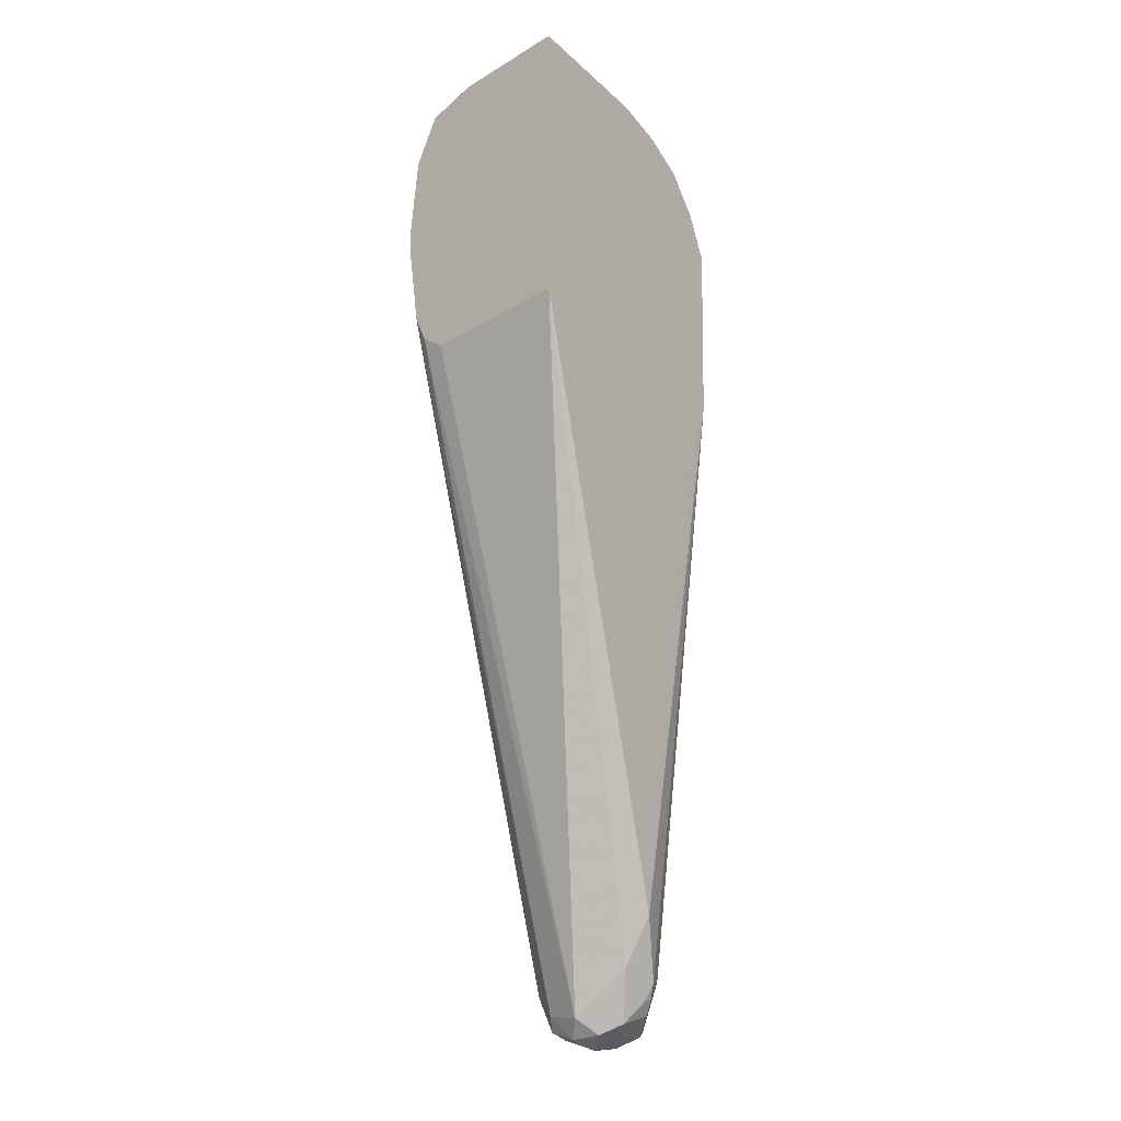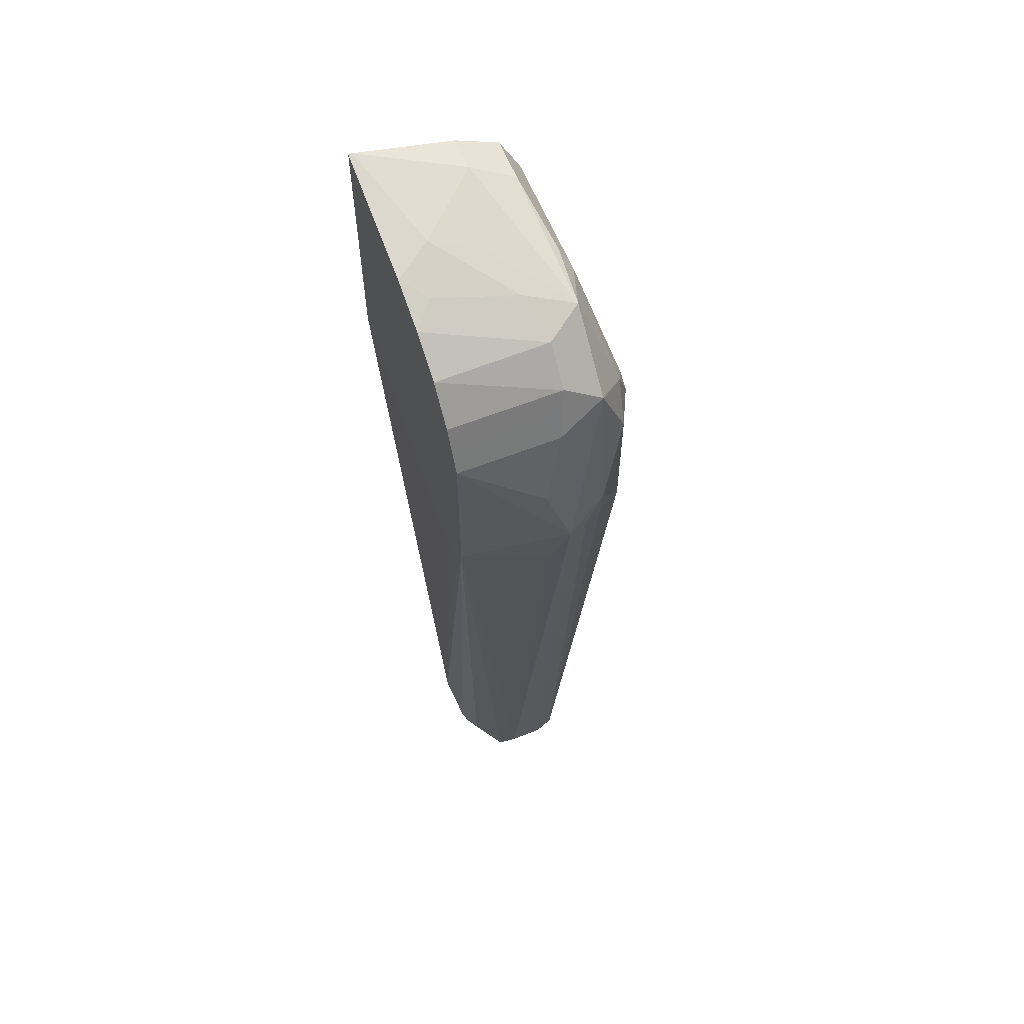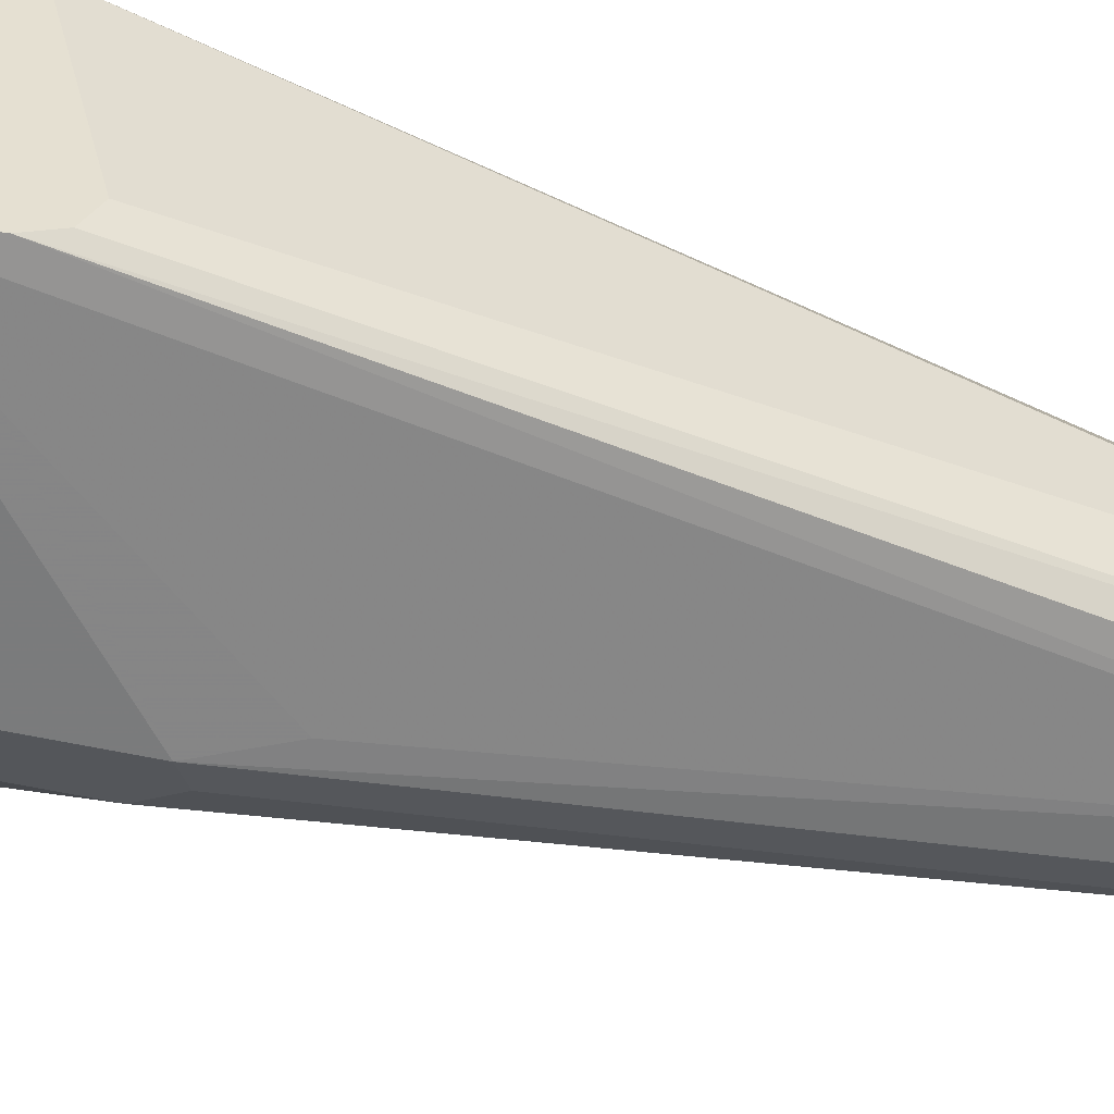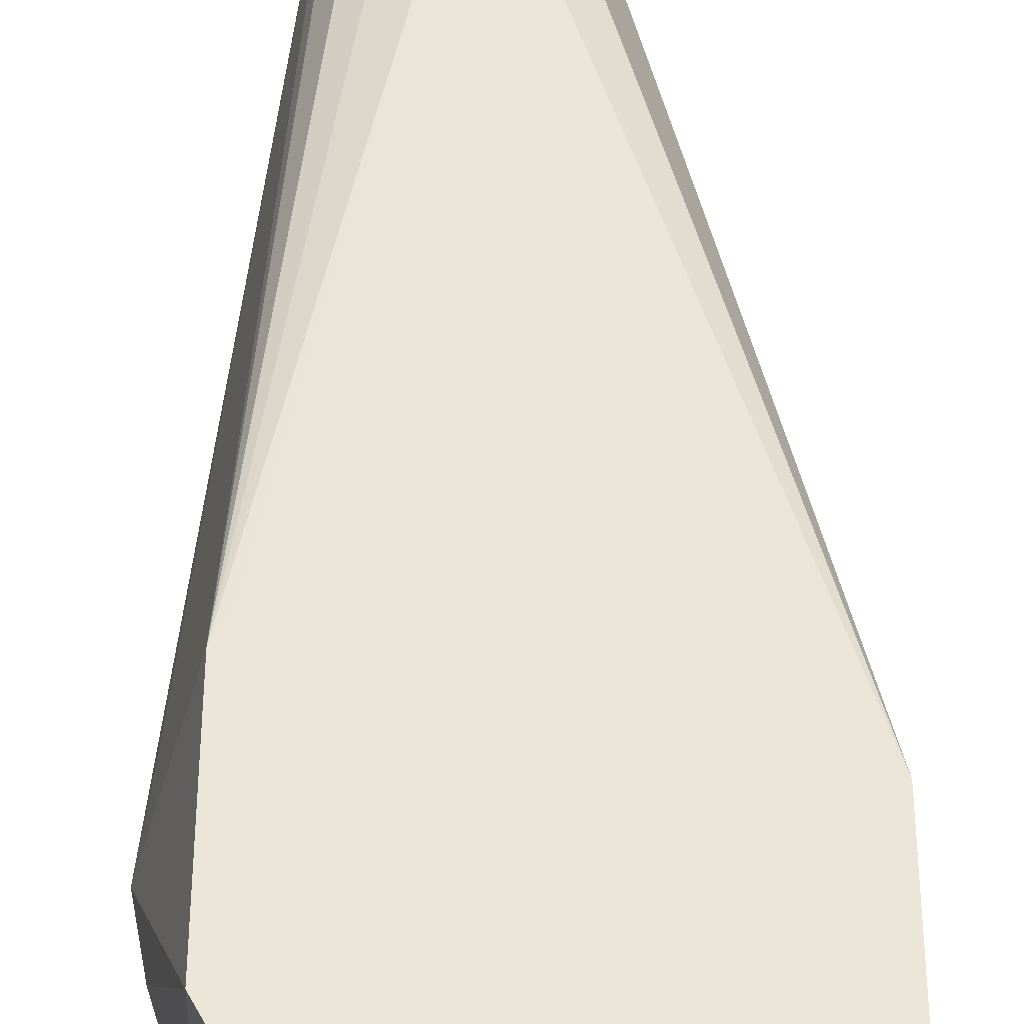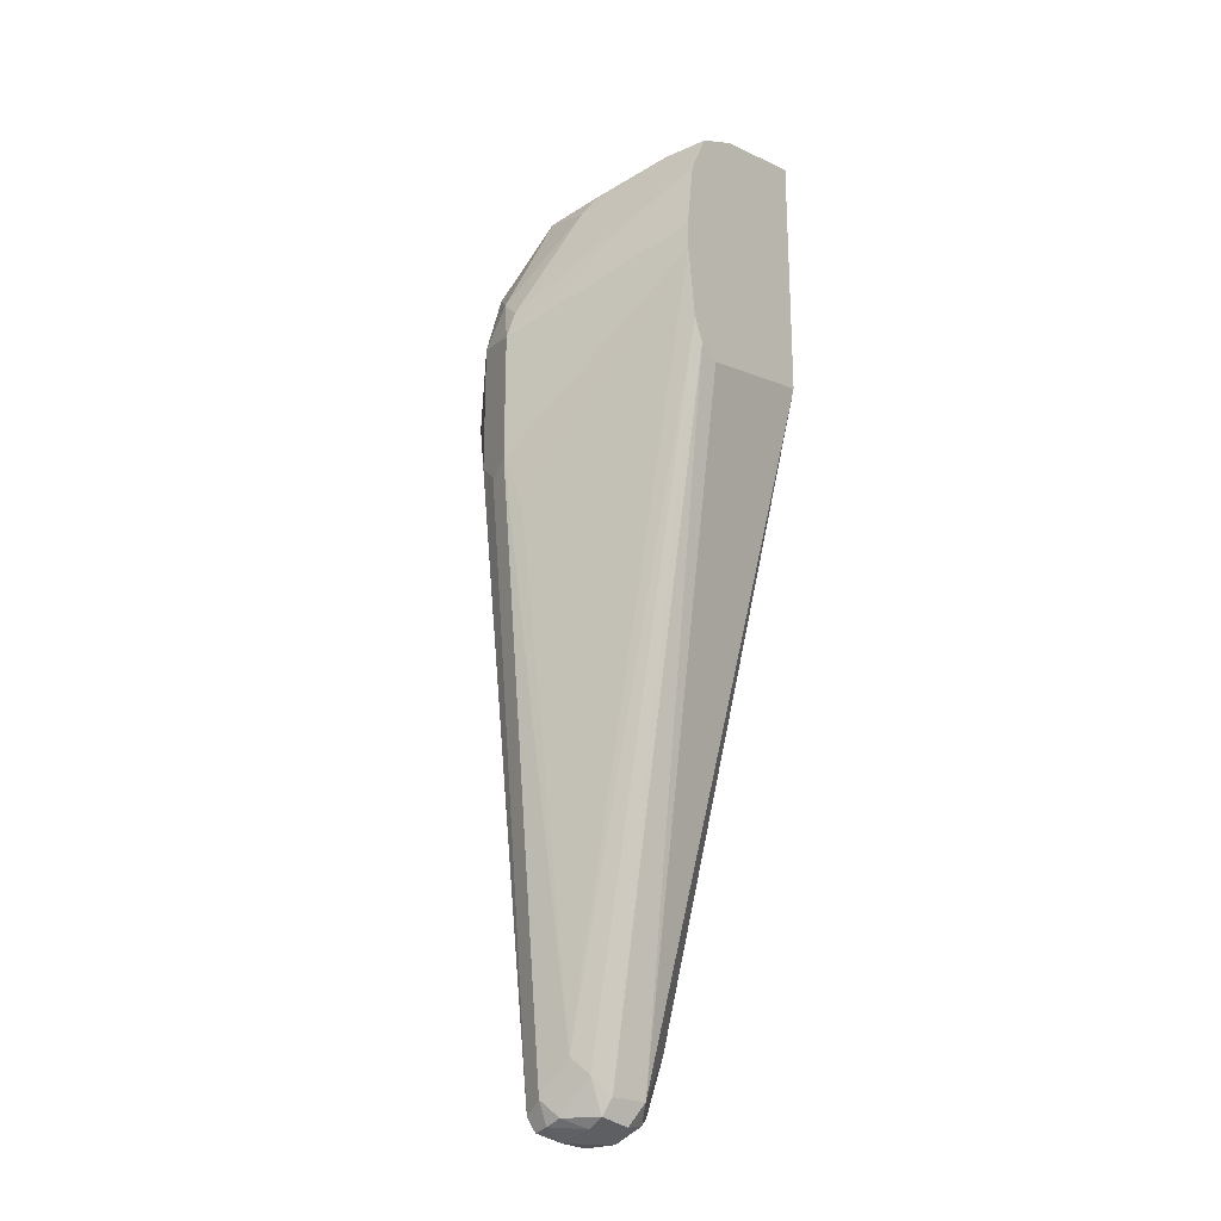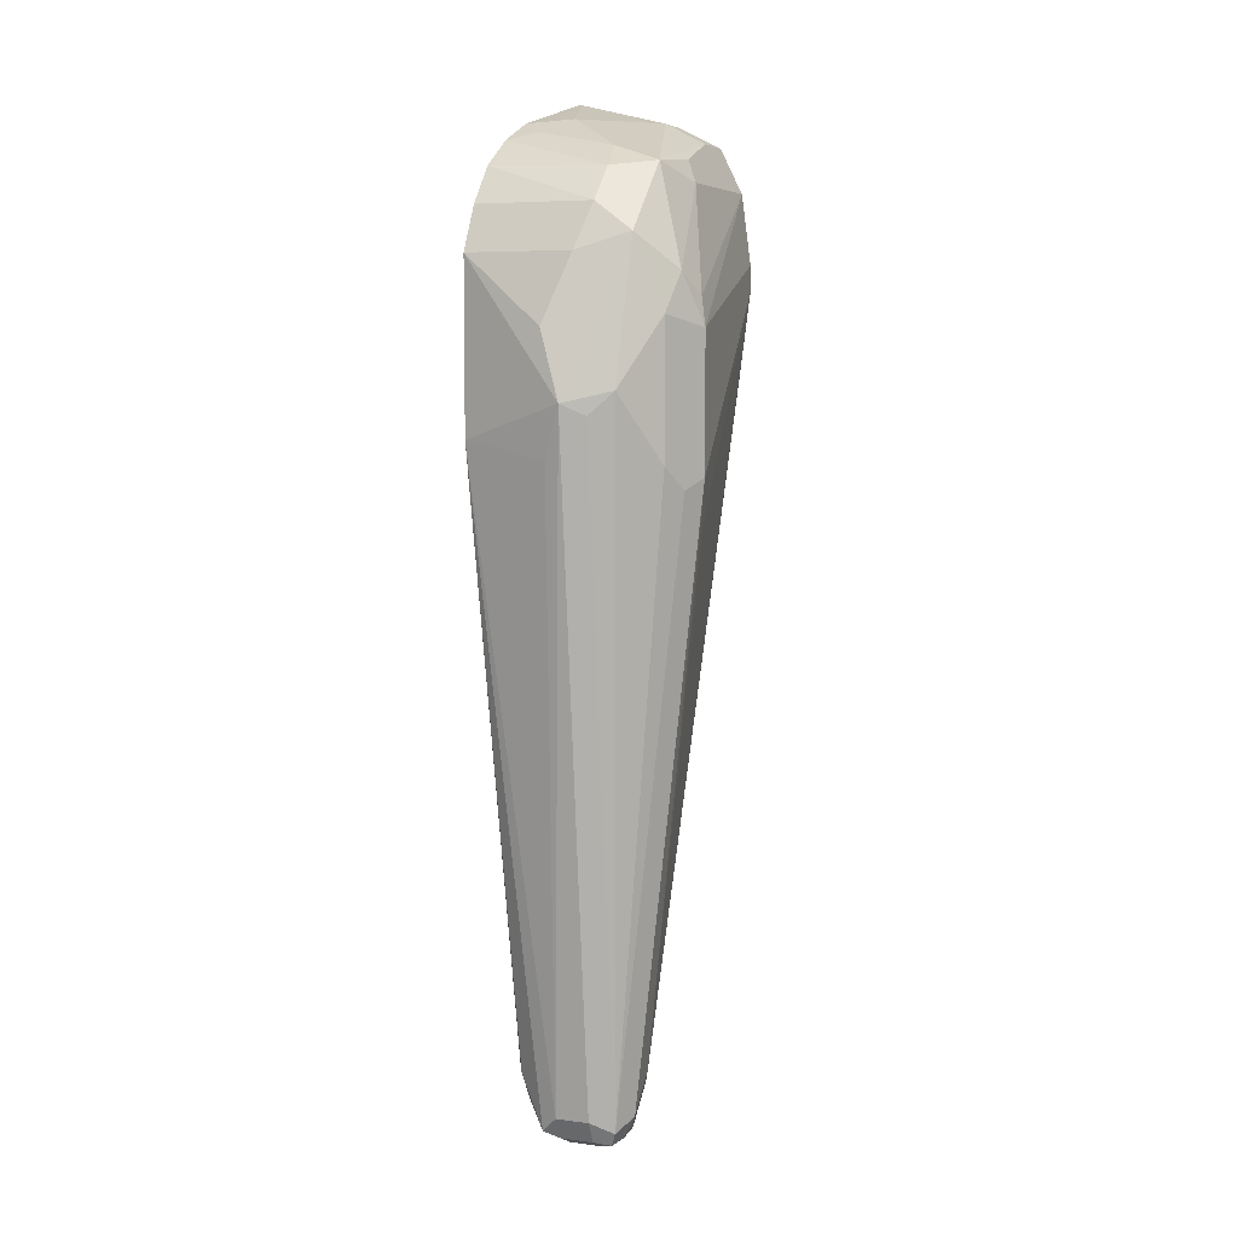
<metadata>
{"format":"obj","ext":"obj","renderer":"f3d","projection":"perspective","resolution":1024,"background":"white","views":[{"elev":-9.7,"azim":-52.2,"up":"+Y"},{"elev":60.8,"azim":68.1,"up":"+Y"},{"elev":-51.6,"azim":-103.6,"up":"+Z"},{"elev":46.3,"azim":-179.9,"up":"+Z"},{"elev":-23.3,"azim":-143.2,"up":"+Y"},{"elev":6.3,"azim":111.5,"up":"+Y"}]}
</metadata>
<code>
v 0.4589 -0.2725 0.02869
v 0.4541 -0.2773 0.01912
v 0.4494 -0.2677 0.009567
v 0.4446 -0.2295 0.01435
v 0.4422 -0.2175 0.01673
v 0.4541 -0.2438 0.03824
v 0.4446 -0.2151 0.07409
v 0.4446 -0.2869 0.07409
v 0.4553 -0.294 0.03585
v 0.4302 -0.5593 0.04302
v 0.4302 -0.5593 0.02869
v 0.4255 -0.5641 0.01912
v 0.435 -0.239 -0.004776
v 0.4374 -0.208 0.007178
v 0.435 -0.2964 -0.004776
v 0.4446 -0.2151 0.02869
v 0.4398 -0.2056 0.07409
v 0.4398 -0.2964 0.07409
v 0.4016 -0.5163 0.0717
v 0.4111 -0.5449 0.06692
v 0.4207 -0.5449 0.06214
v 0.4266 -0.5665 0.05019
v 0.4255 -0.5688 0.02869
v 0.4231 -0.5701 0.02151
v 0.4159 -0.5593 0.01435
v 0.4159 -0.3012 -0.01434
v 0.4255 -0.306 -0.009554
v 0.4159 -0.2438 -0.01434
v 0.4231 -0.2223 -0.007165
v 0.4231 -0.1936 0.007178
v 0.435 -0.196 0.02391
v 0.4398 -0.2056 0.03346
v 0.435 -0.196 0.07409
v 0.4287 -0.3042 0.07409
v 0.3944 -0.5378 0.06453
v 0.4087 -0.5521 0.06453
v 0.4135 -0.3036 0.07409
v 0.3291 -0.2581 0.07409
v 0.4123 -0.5521 0.06453
v 0.4141 -0.5593 0.06095
v 0.4207 -0.5688 0.05258
v 0.4159 -0.5737 0.04302
v 0.4255 -0.5688 0.04302
v 0.4159 -0.5737 0.02869
v 0.4159 -0.5688 0.01912
v 0.4087 -0.5665 0.01793
v 0.4016 -0.5449 0.01435
v 0.4087 -0.3227 -0.01075
v 0.3291 -0.2275 -0.003954
v 0.3291 -0.2159 -0.003954
v 0.3291 -0.1865 1.96e-06
v 0.4135 -0.2319 -0.01194
v 0.3872 -0.1865 1.96e-06
v 0.4087 -0.1793 0.007178
v 0.4207 -0.1817 0.02391
v 0.4221 -0.1802 0.07409
v 0.3872 -0.5593 0.04302
v 0.3944 -0.5665 0.05019
v 0.3968 -0.5497 0.06214
v 0.3992 -0.5617 0.05975
v 0.3291 -0.1466 0.07409
v 0.3291 -0.2725 0.01435
v 0.4063 -0.5688 0.05258
v 0.4016 -0.5737 0.04302
v 0.4016 -0.5701 0.0269
v 0.3944 -0.5665 0.0251
v 0.3944 -0.5521 0.01793
v 0.3291 -0.2581 1.96e-06
v 0.3291 -0.185 0.0007464
v 0.349 -0.1673 0.009567
v 0.3824 -0.1769 0.004789
v 0.3657 -0.1649 0.02151
v 0.38 -0.1649 0.03585
v 0.4016 -0.1721 0.02869
v 0.4049 -0.1688 0.07409
v 0.3291 -0.268 0.005282
v 0.3291 -0.2677 0.004789
v 0.3908 -0.5593 0.0269
v 0.392 -0.5688 0.03824
v 0.3848 -0.1602 0.07409
v 0.3291 -0.1466 0.07245
v 0.3291 -0.1673 0.009567
v 0.3291 -0.1646 0.01509
v 0.3442 -0.1578 0.02869
v 0.3729 -0.1578 0.05736
v 0.3944 -0.1649 0.06453
v 0.3291 -0.1578 0.02869
f 38 76 62
f 41 60 63
f 38 62 57
f 39 60 40
f 40 60 41
f 41 63 64
f 41 64 42
f 42 64 44
f 47 68 49
f 44 65 45
f 45 65 46
f 46 65 66
f 46 66 67
f 46 67 47
f 47 67 68
f 47 49 48
f 38 77 76
f 44 64 65
f 38 68 77
f 30 55 31
f 38 50 49
f 29 53 54
f 29 54 30
f 29 52 53
f 30 54 55
f 51 69 53
f 31 55 56
f 31 56 33
f 35 57 58
f 38 49 68
f 35 58 59
f 36 59 60
f 36 60 39
f 38 81 87
f 38 87 83
f 38 83 82
f 38 82 69
f 38 69 51
f 38 51 50
f 35 38 57
f 51 53 52
f 57 78 79
f 53 70 71
f 66 78 67
f 67 78 68
f 68 78 77
f 69 82 70
f 70 82 83
f 70 83 84
f 70 84 72
f 72 84 85
f 72 85 73
f 74 85 86
f 74 86 75
f 75 86 80
f 80 86 85
f 80 85 81
f 81 85 84
f 81 84 87
f 83 87 84
f 66 79 78
f 65 79 66
f 64 79 65
f 61 80 81
f 53 71 54
f 54 71 70
f 54 70 72
f 54 72 73
f 54 73 85
f 54 85 74
f 54 74 55
f 55 74 75
f 53 69 70
f 55 75 56
f 57 76 77
f 57 77 78
f 28 52 29
f 57 79 58
f 58 60 59
f 58 79 64
f 58 64 60
f 60 64 63
f 57 62 76
f 28 51 52
f 38 61 81
f 26 50 28
f 7 17 33
f 7 33 56
f 7 56 75
f 7 75 80
f 7 80 61
f 7 61 38
f 7 38 37
f 7 37 34
f 7 32 17
f 7 34 18
f 8 18 19
f 8 19 20
f 8 20 21
f 8 21 22
f 8 22 10
f 8 10 9
f 10 22 11
f 11 22 23
f 7 18 8
f 11 23 24
f 7 16 32
f 5 16 6
f 1 2 3
f 1 3 4
f 1 4 5
f 1 5 6
f 1 6 7
f 1 7 8
f 1 8 9
f 1 9 10
f 6 16 7
f 1 10 11
f 1 12 2
f 2 12 3
f 28 50 51
f 3 14 4
f 3 12 15
f 3 15 13
f 4 14 5
f 5 14 16
f 1 11 12
f 11 24 12
f 3 13 14
f 12 45 25
f 20 39 21
f 21 39 40
f 21 40 22
f 22 40 41
f 22 41 42
f 22 42 43
f 22 43 23
f 23 43 24
f 24 42 44
f 24 44 45
f 25 45 46
f 25 46 47
f 25 47 26
f 26 47 48
f 26 48 49
f 26 49 50
f 12 24 45
f 20 36 39
f 19 38 35
f 24 43 42
f 19 34 37
f 12 25 26
f 19 37 38
f 12 26 27
f 12 27 15
f 13 28 29
f 13 15 26
f 13 26 28
f 14 29 30
f 14 30 31
f 13 29 14
f 15 27 26
f 16 31 32
f 17 32 31
f 19 36 20
f 17 31 33
f 18 34 19
f 19 35 59
f 14 31 16
f 19 59 36

</code>
